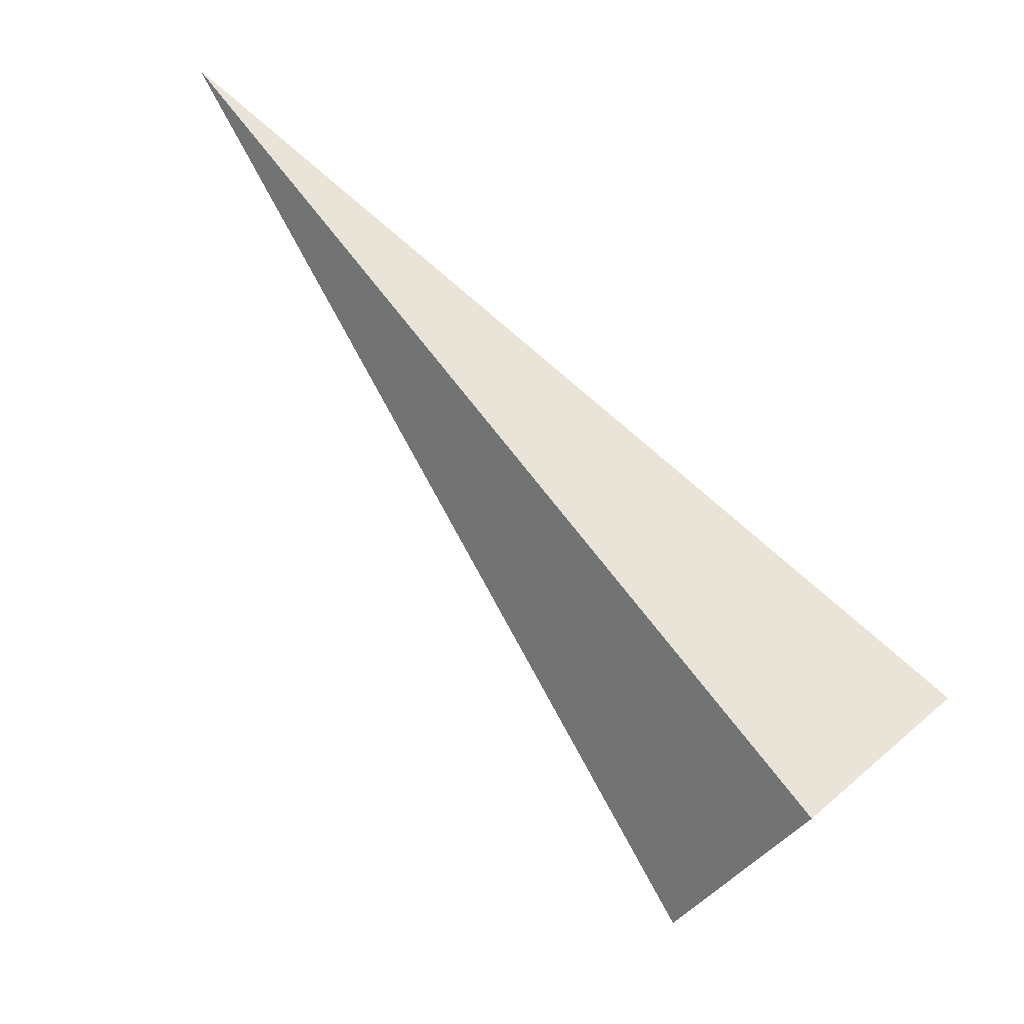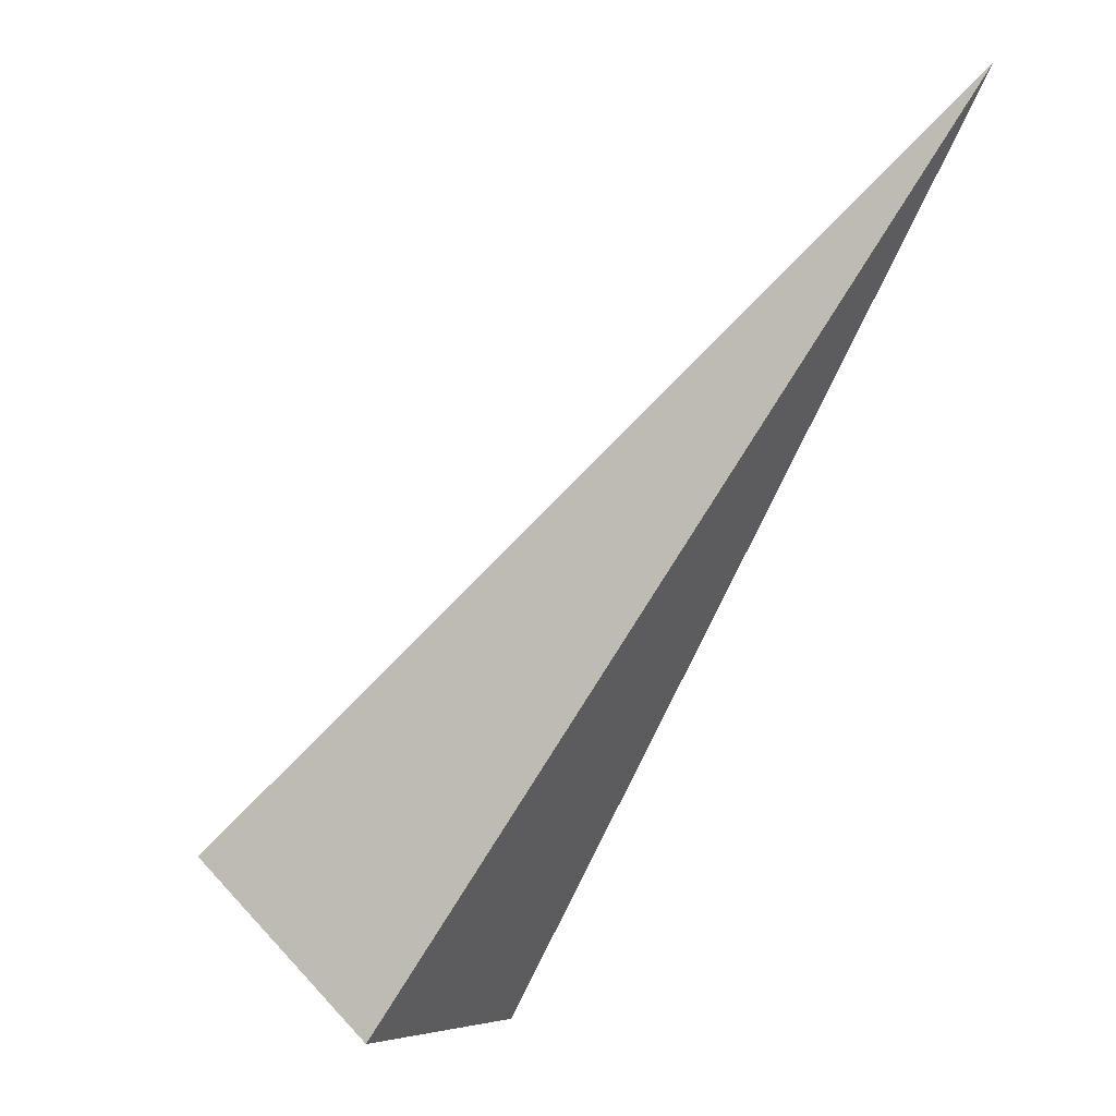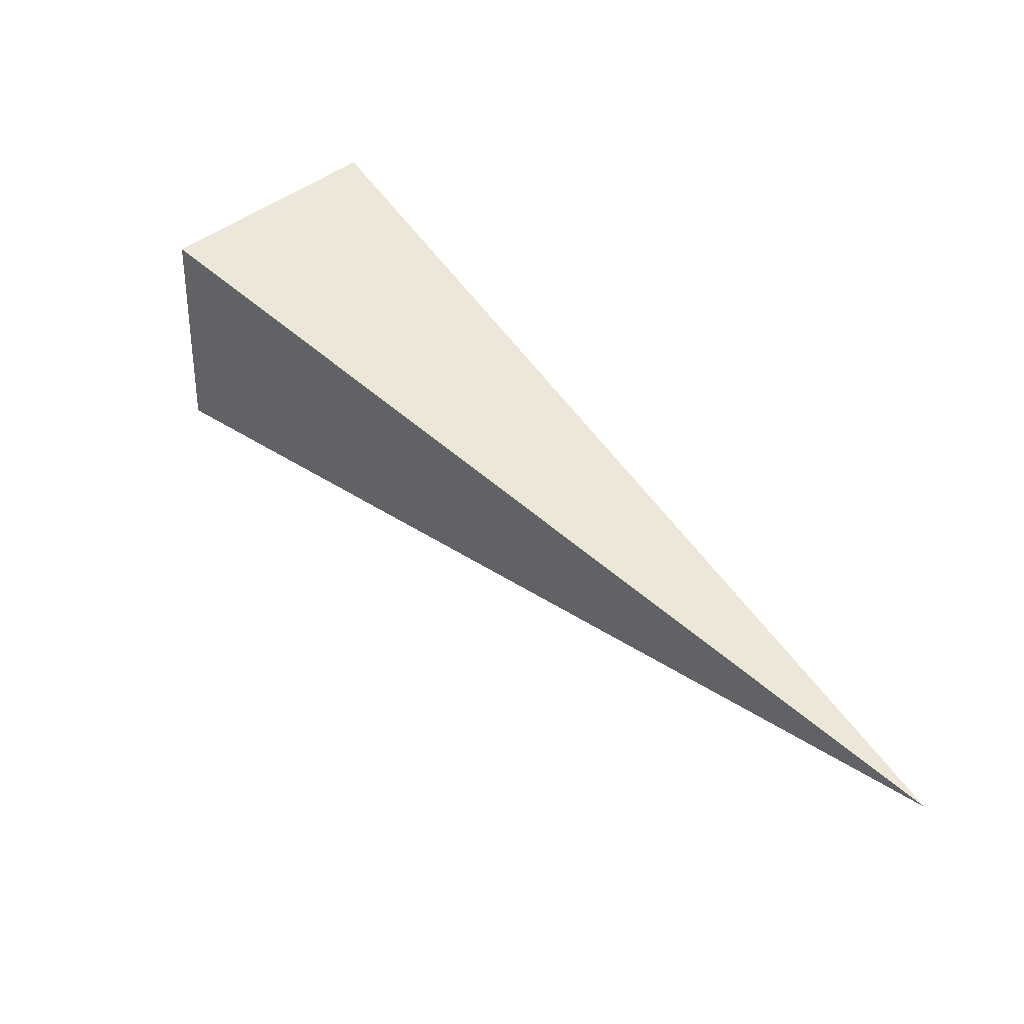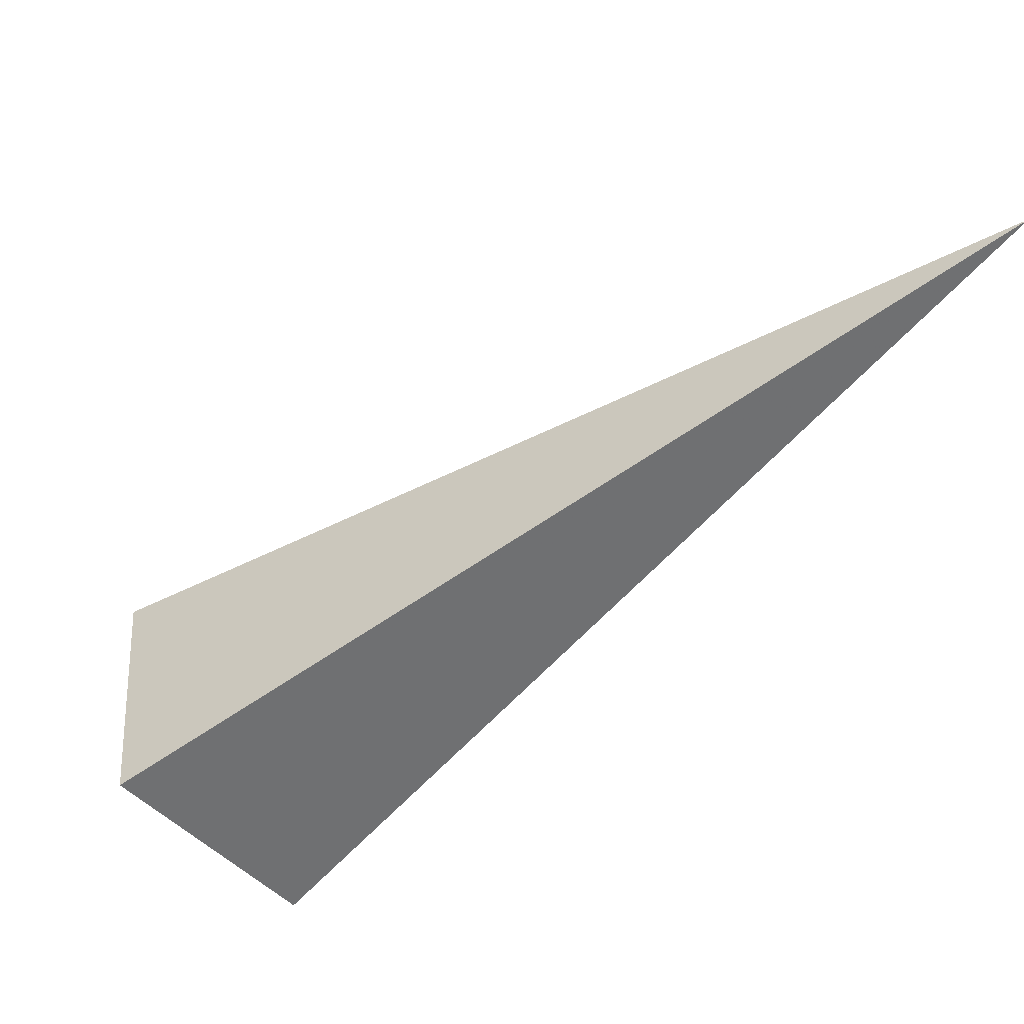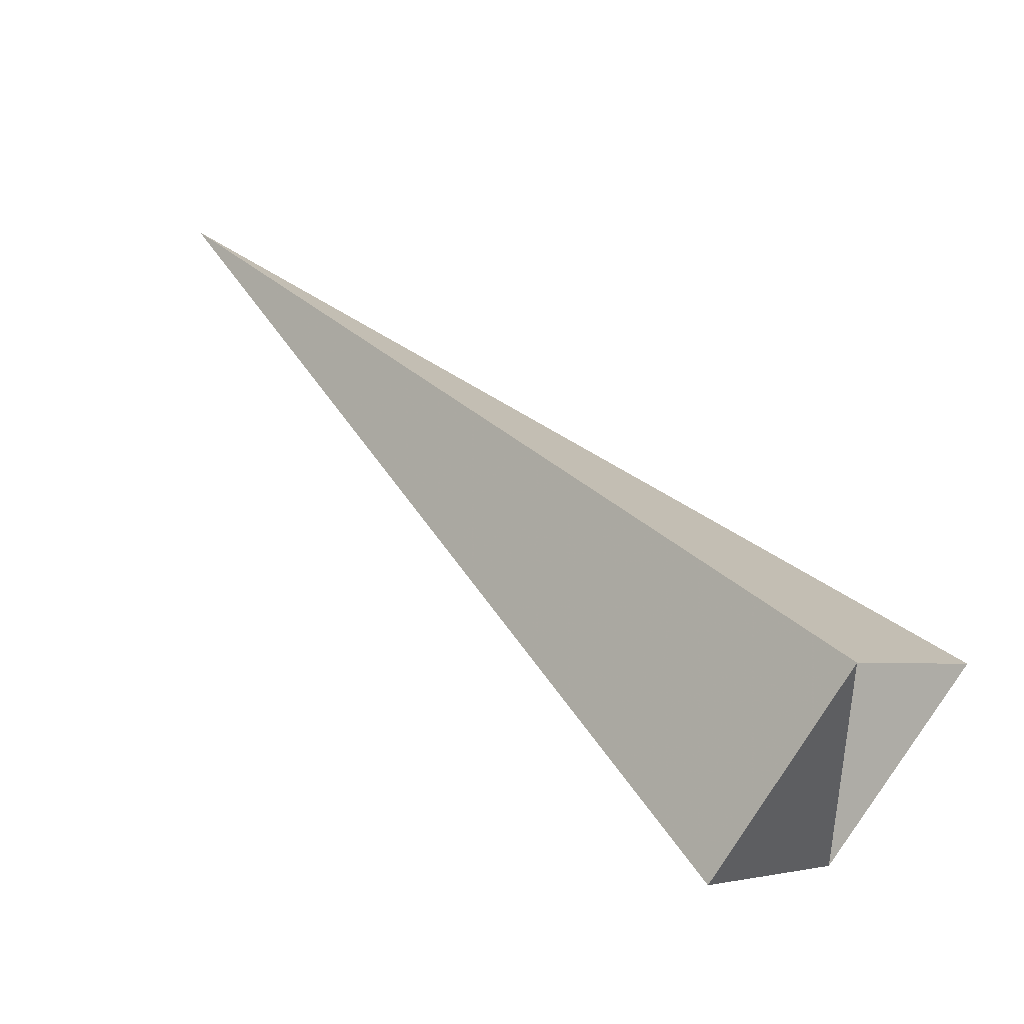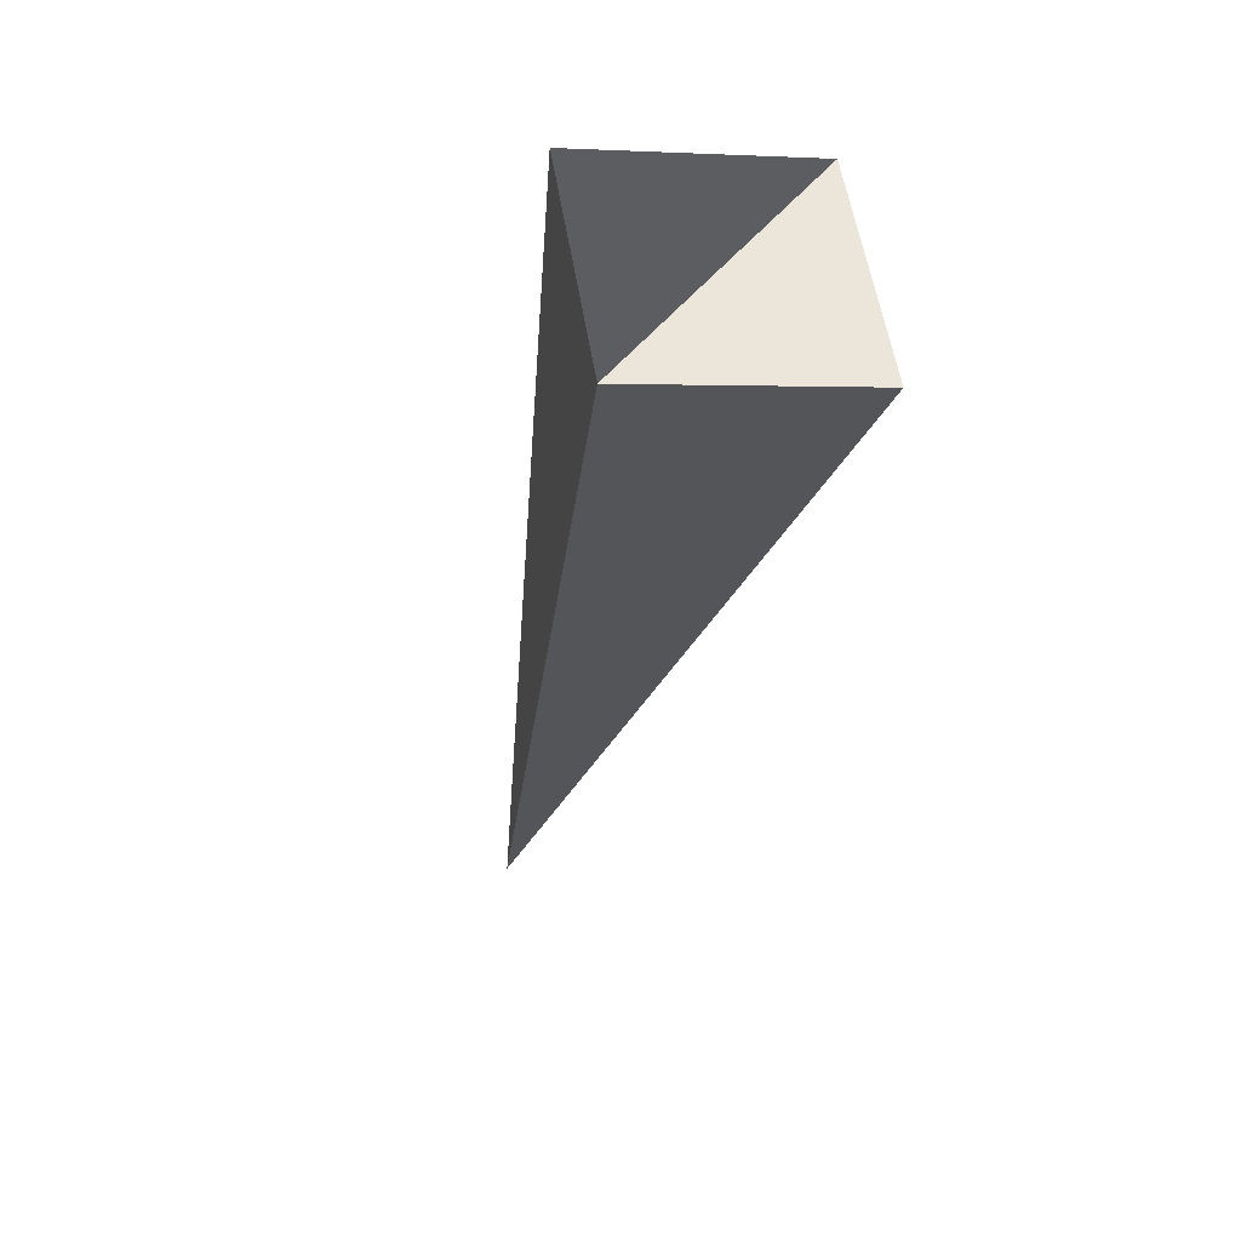
<metadata>
{"format":"obj","ext":"obj","renderer":"f3d","projection":"perspective","resolution":1024,"background":"white","views":[{"elev":25.7,"azim":25.0,"up":"+Z"},{"elev":59.2,"azim":124.5,"up":"+Z"},{"elev":60.9,"azim":-94.1,"up":"+Y"},{"elev":43.5,"azim":161.7,"up":"+Z"},{"elev":-8.0,"azim":19.6,"up":"+Z"},{"elev":-44.5,"azim":117.0,"up":"+Y"}]}
</metadata>
<code>
o 2388230617152
v 4364 -268.5 -141
v 4364 -268.9 -141
v 4363 -268.4 -139.6
v 4363 -268.4 -139.6
v 4364 -268.9 -141
v 4365 -269 -140.6
v 4363 -268.4 -139.6
v 4363 -268.4 -139.6
v 4365 -269 -140.6
v 4365 -268.6 -140.6
v 4363 -268.4 -139.6
v 4363 -268.4 -139.6
v 4365 -268.6 -140.6
v 4364 -268.5 -141
v 4363 -268.4 -139.6
v 4363 -268.4 -139.6
v 4364 -268.5 -141
v 4364 -268.9 -141
v 4365 -269 -140.6
v 4365 -268.6 -140.6
f 1 2 3
f 5 6 7
f 9 10 11
f 13 14 15
f 17 18 19

</code>
